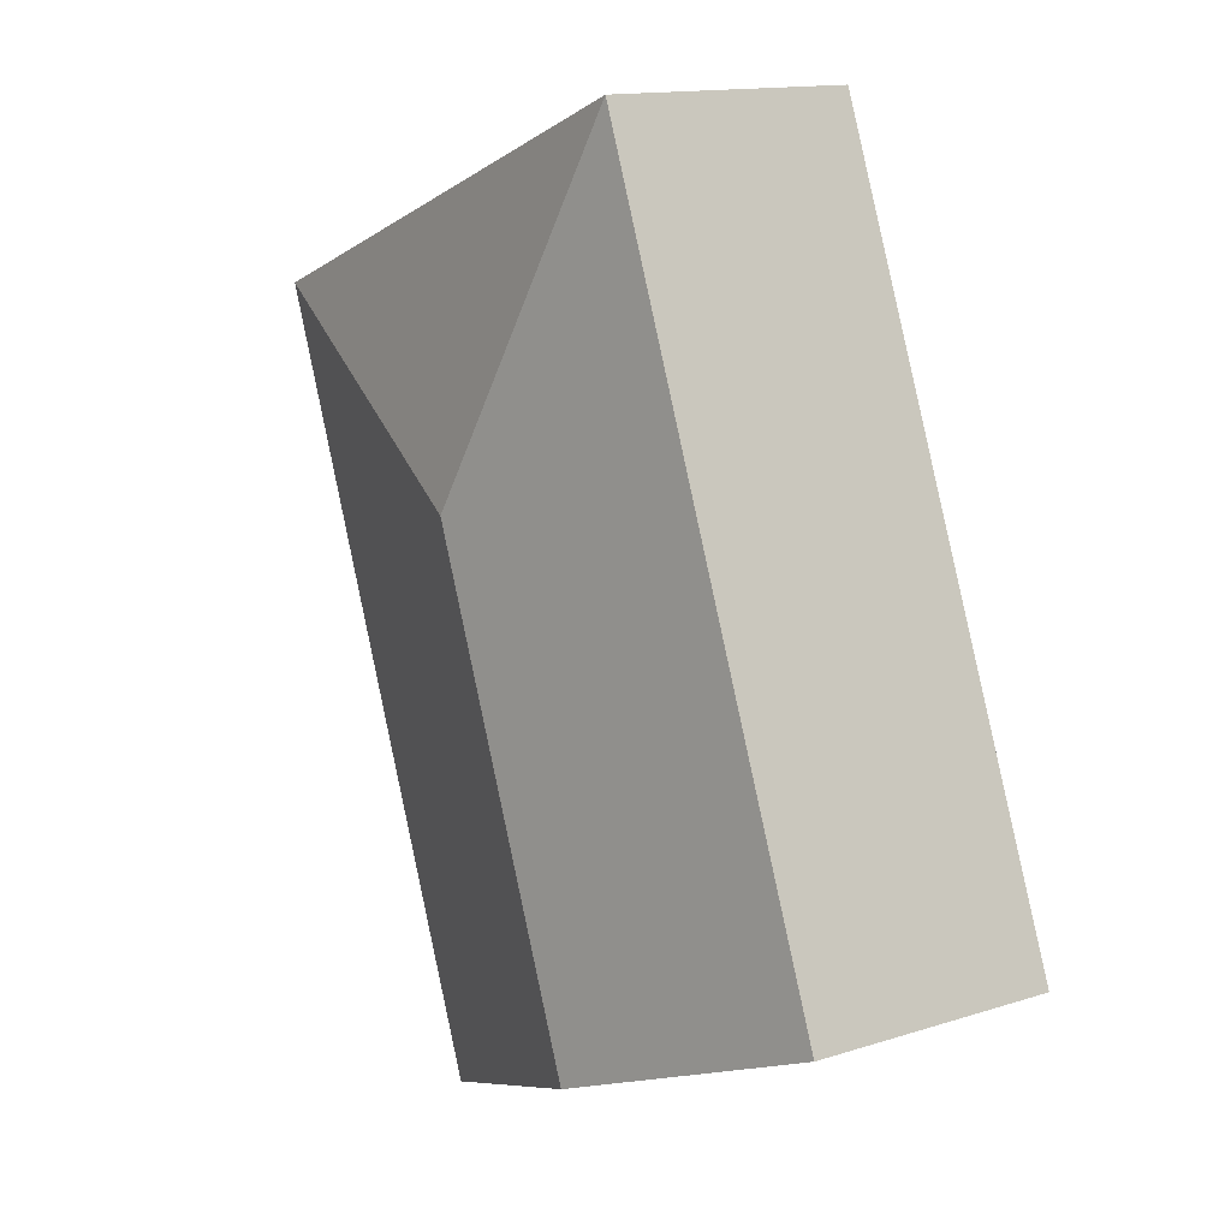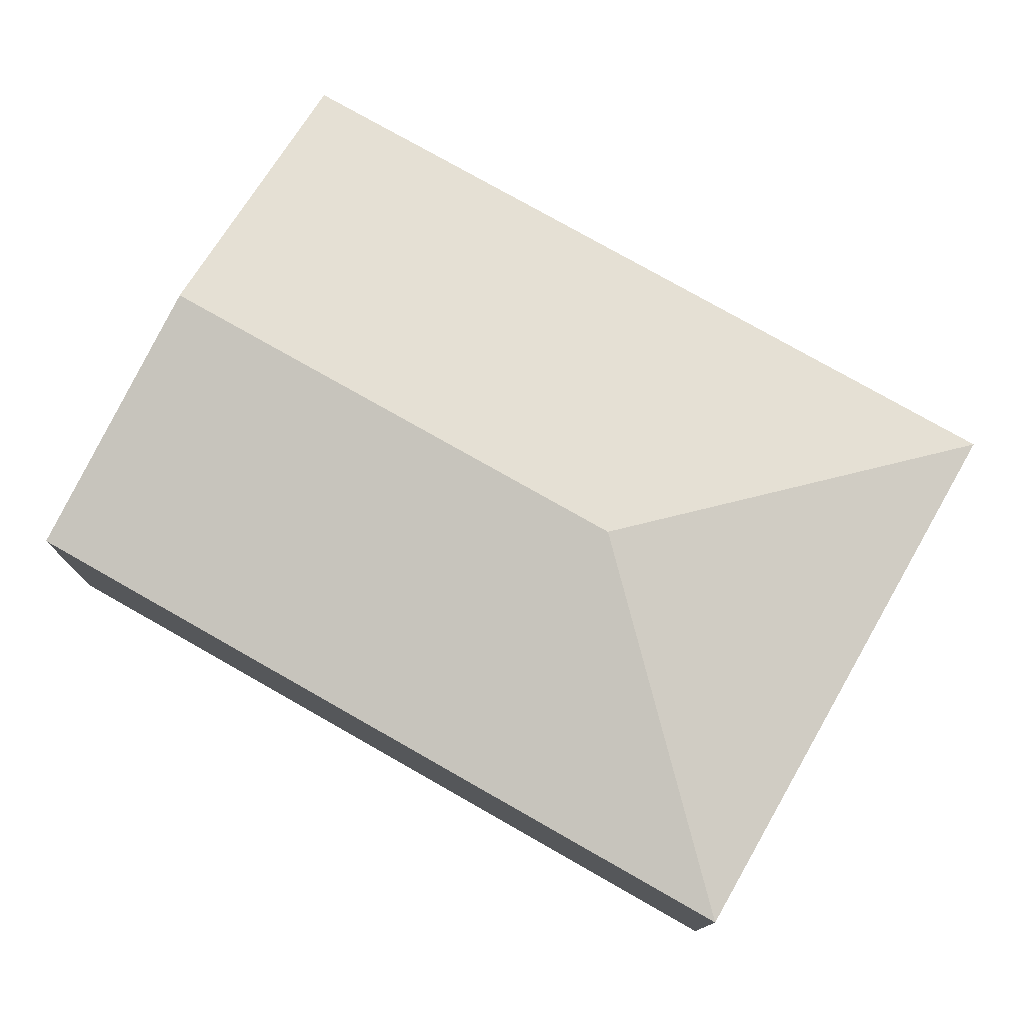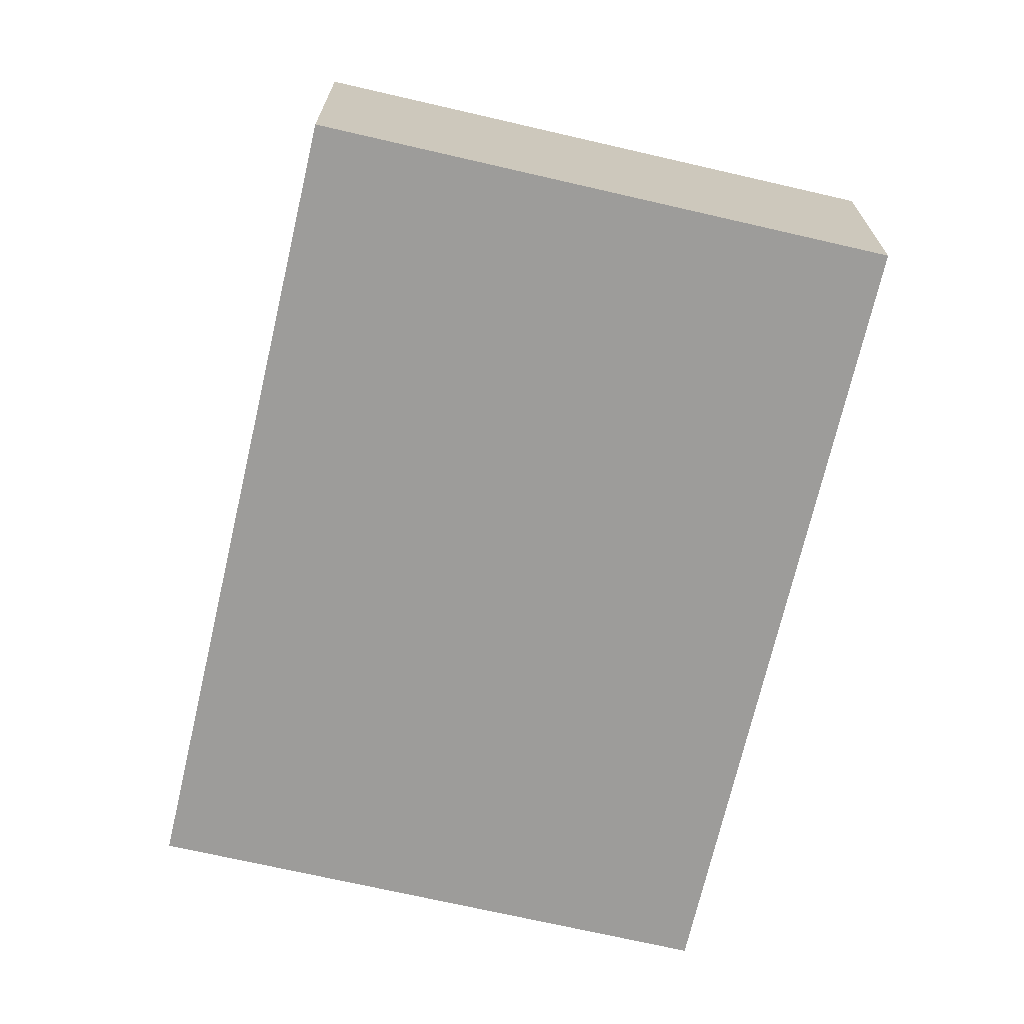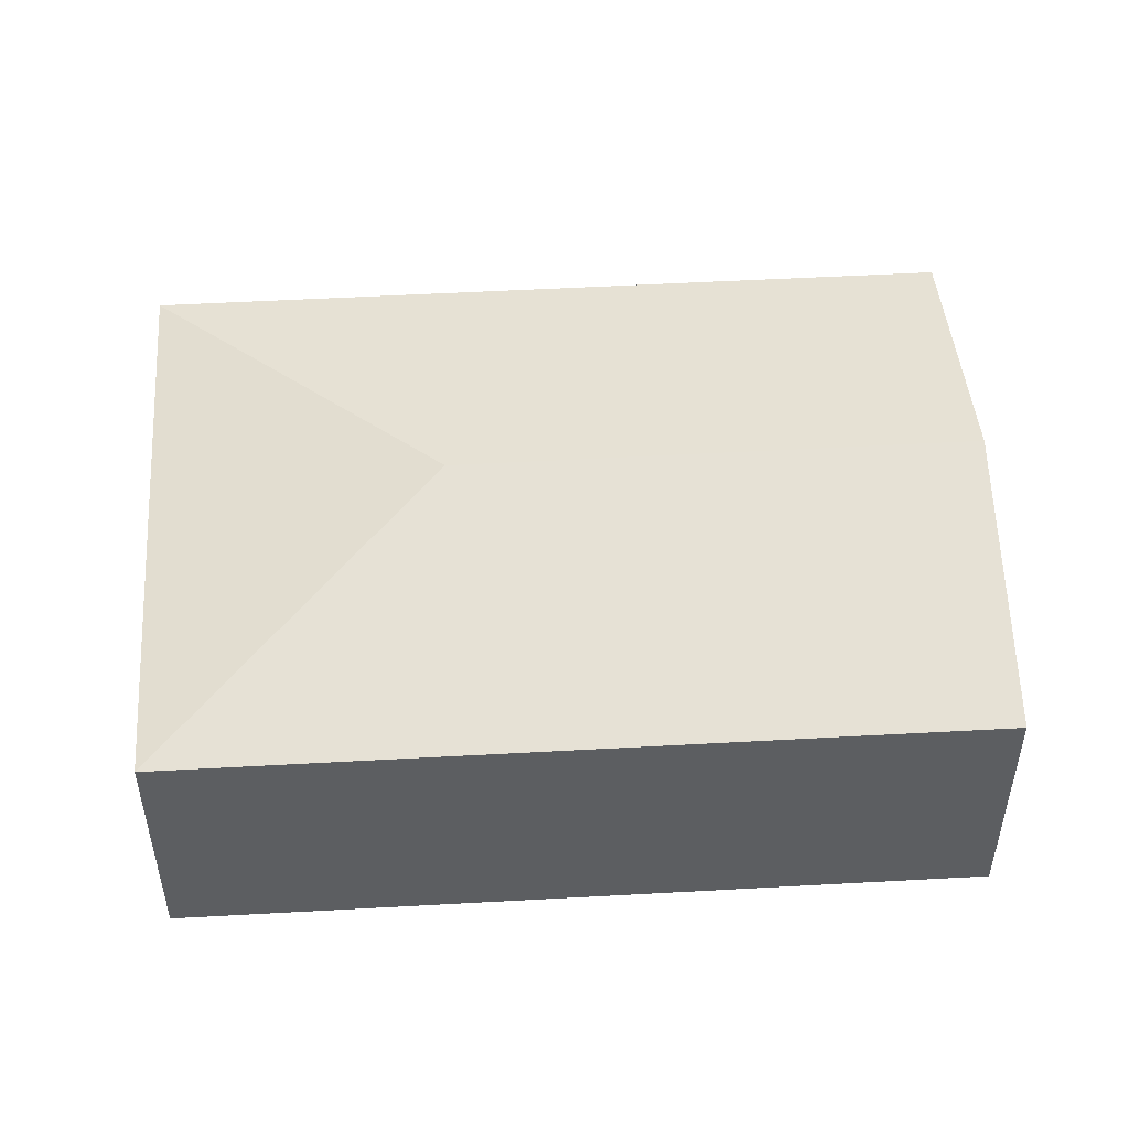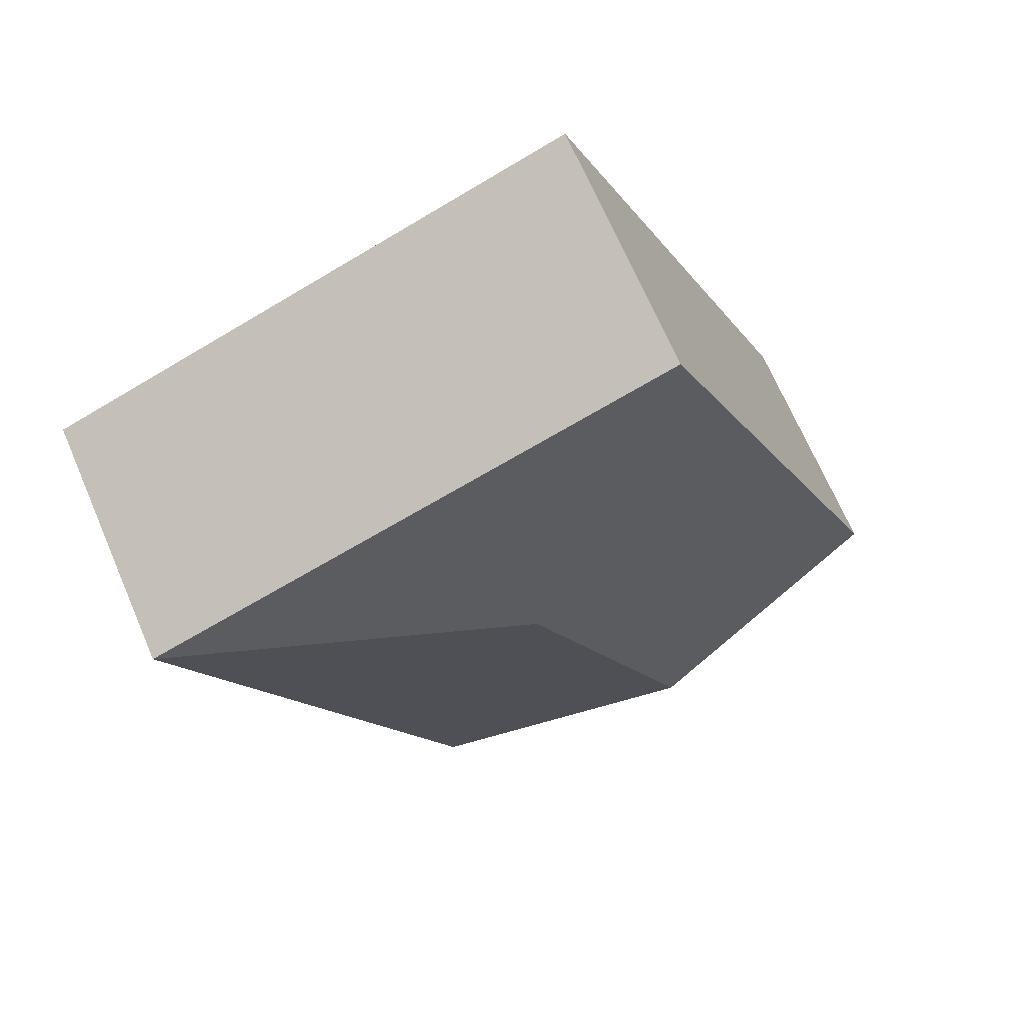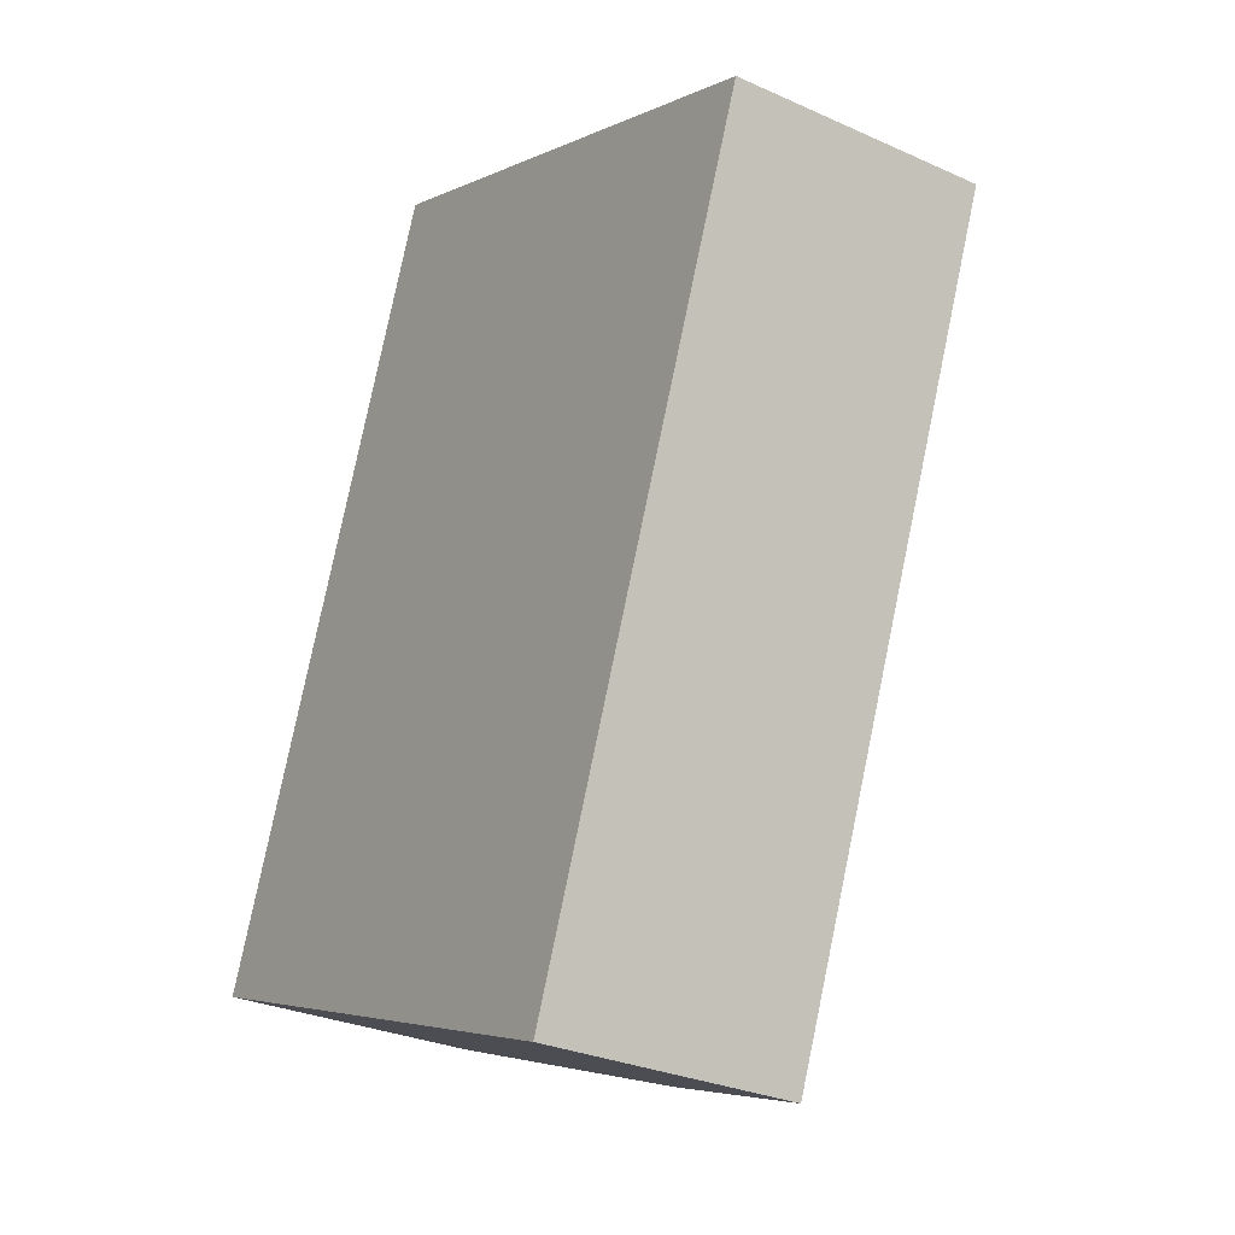
<metadata>
{"format":"obj","ext":"obj","renderer":"f3d","projection":"perspective","resolution":1024,"background":"white","views":[{"elev":14.0,"azim":-125.2,"up":"+Z"},{"elev":77.7,"azim":-39.2,"up":"+Y"},{"elev":-70.3,"azim":8.2,"up":"+Y"},{"elev":51.9,"azim":107.8,"up":"+Y"},{"elev":69.1,"azim":156.7,"up":"+Z"},{"elev":-28.9,"azim":56.1,"up":"+Z"}]}
</metadata>
<code>
v  2.375 2.844 -0.922
v  7.322 2.281 4.774
v  4.751 2.281 -1.845
v  4.024 2.844 3.321
v  2.57 2.281 6.619
v  0 2.281 1.397e-16
v  4.751 1.13e-16 -1.845
v  2.375 5.646e-17 -0.922
v  0 0 0
v  2.57 -4.053e-16 6.619
v  7.322 -2.923e-16 4.774
g defaultobject
f 1 2 3
f 2 1 4
f 4 5 2
f 5 1 6
f 1 5 4
f 7 1 3
f 1 7 8
f 1 8 6
f 6 8 9
f 9 5 6
f 5 9 10
f 10 2 5
f 2 10 11
f 11 3 2
f 3 11 7
f 8 10 9
f 10 8 7
f 10 7 11

</code>
